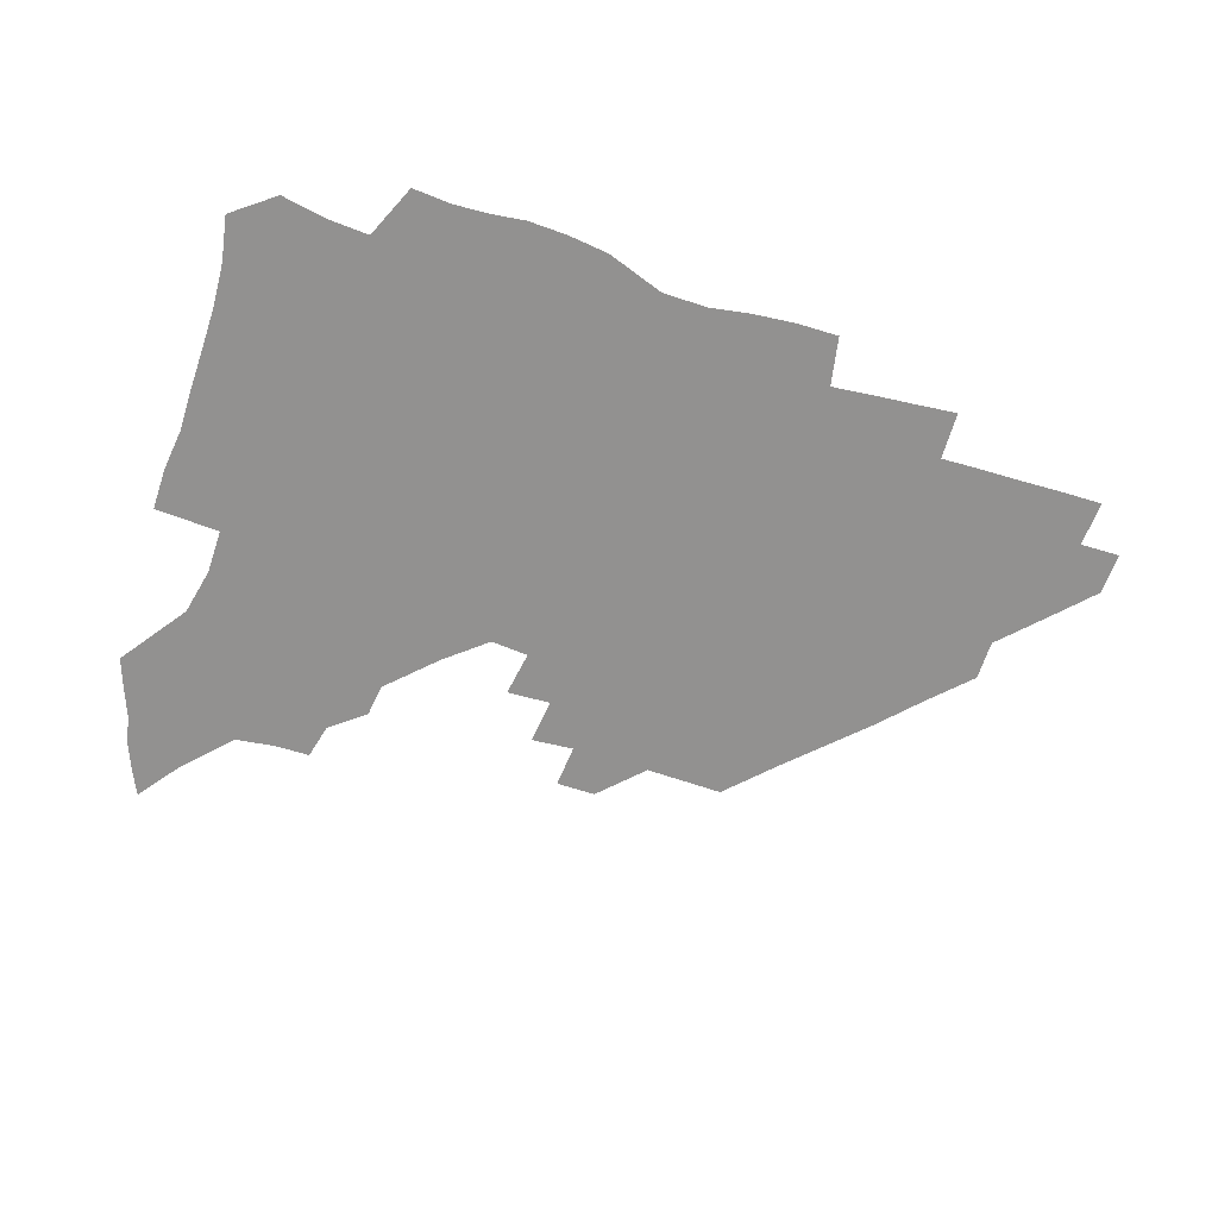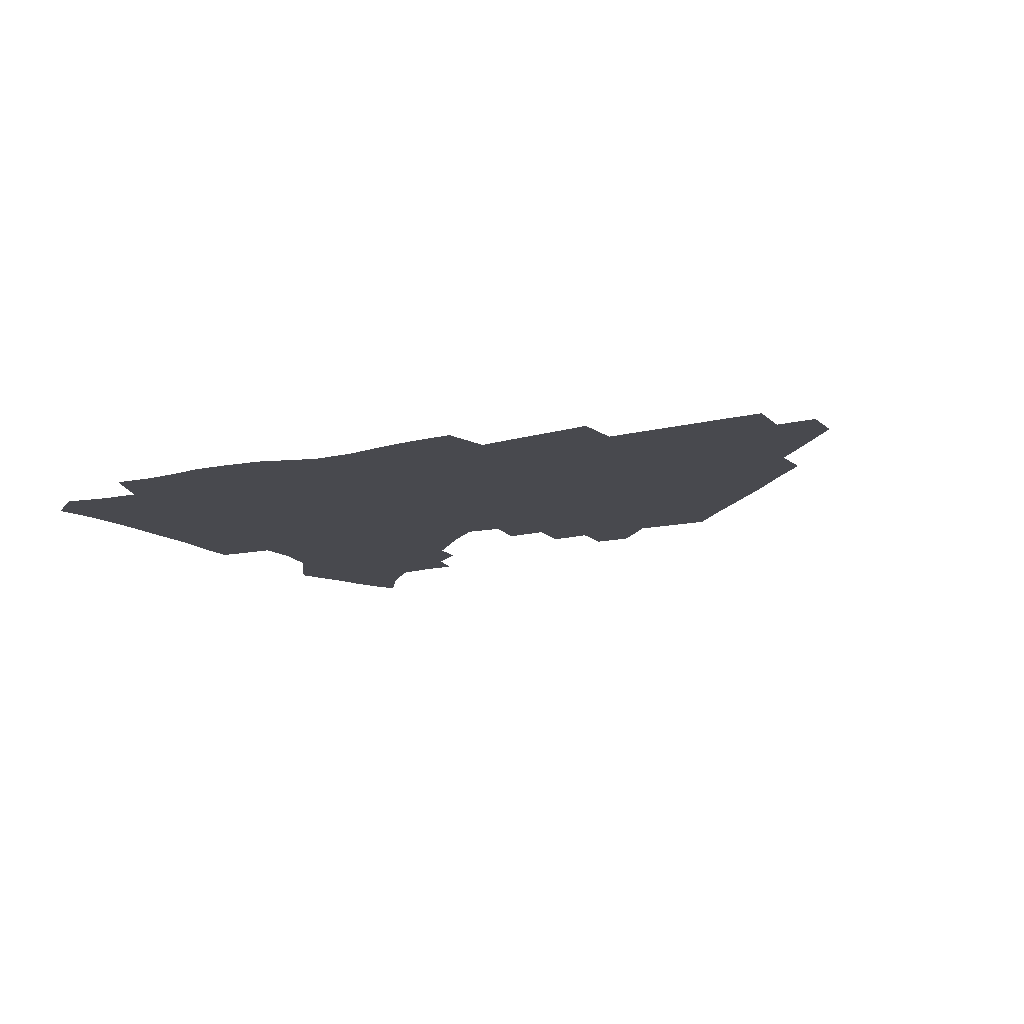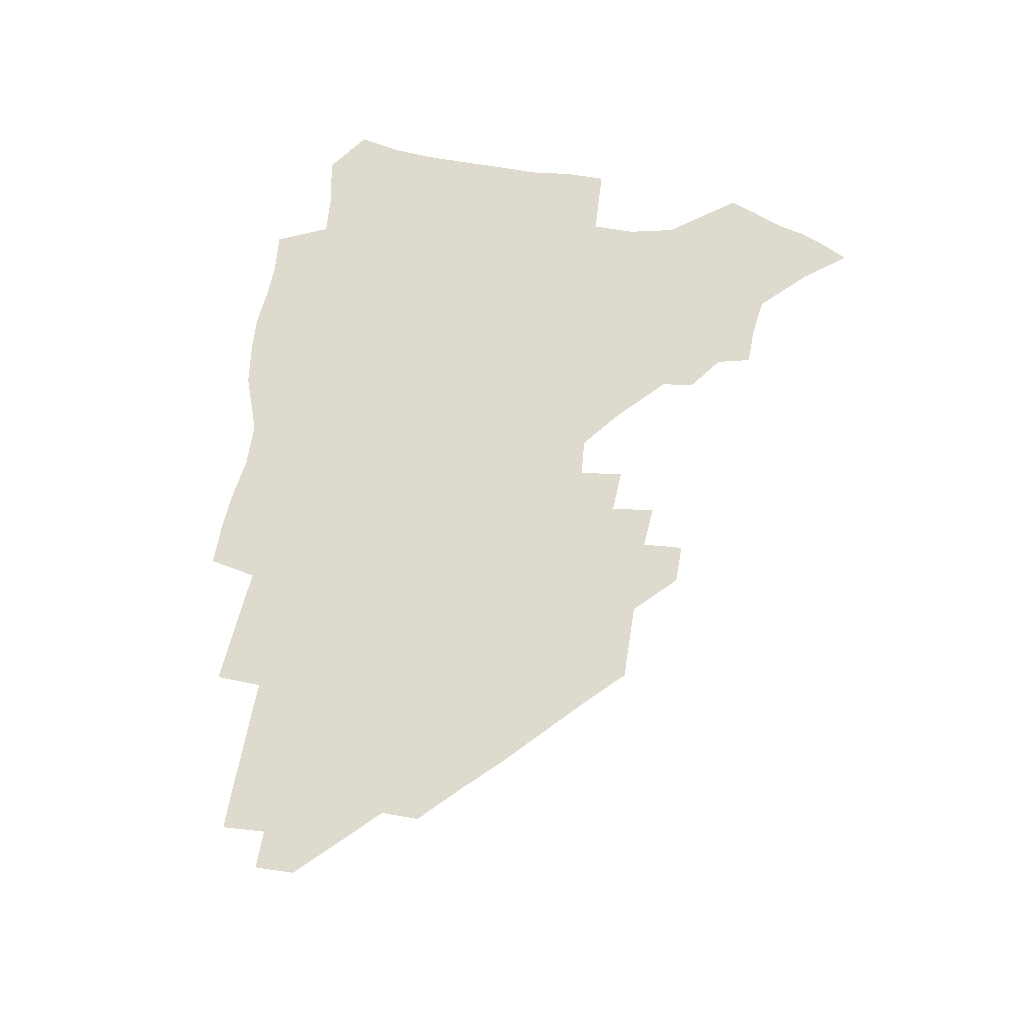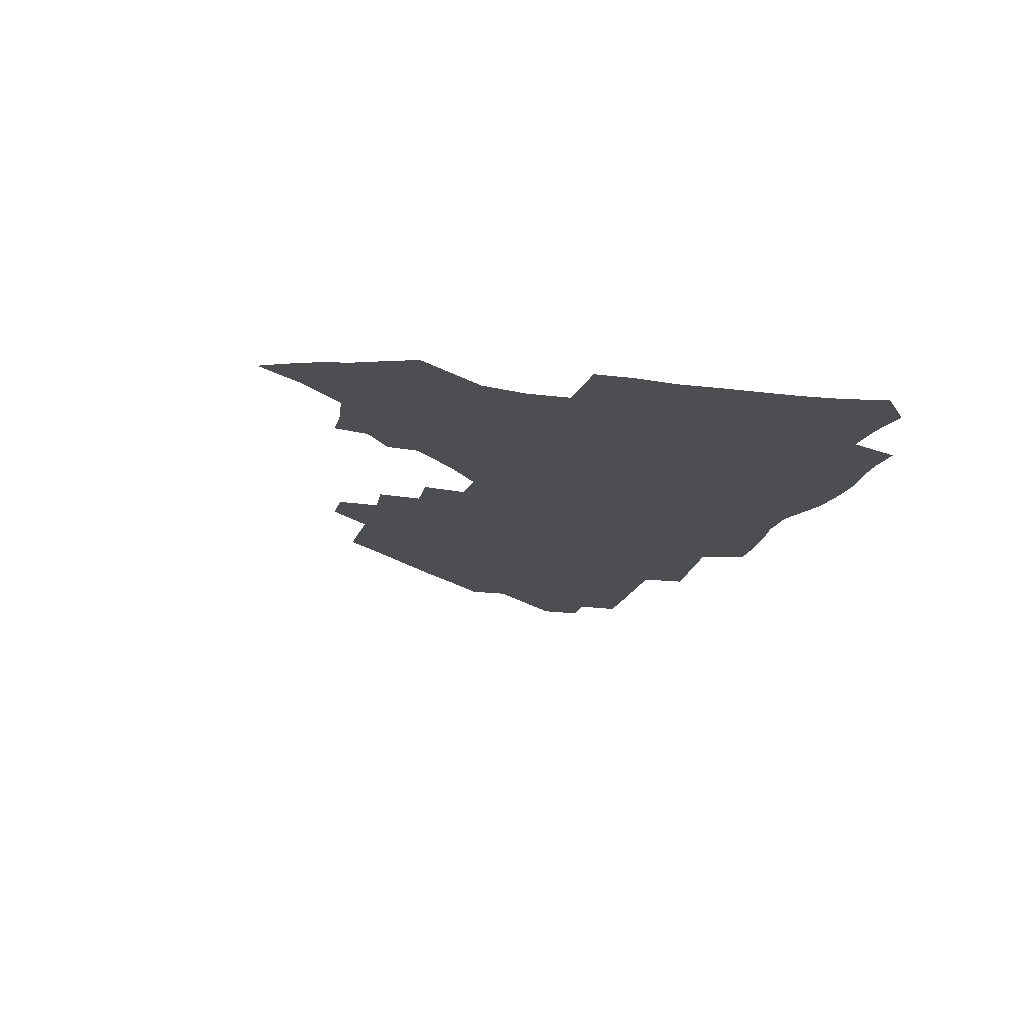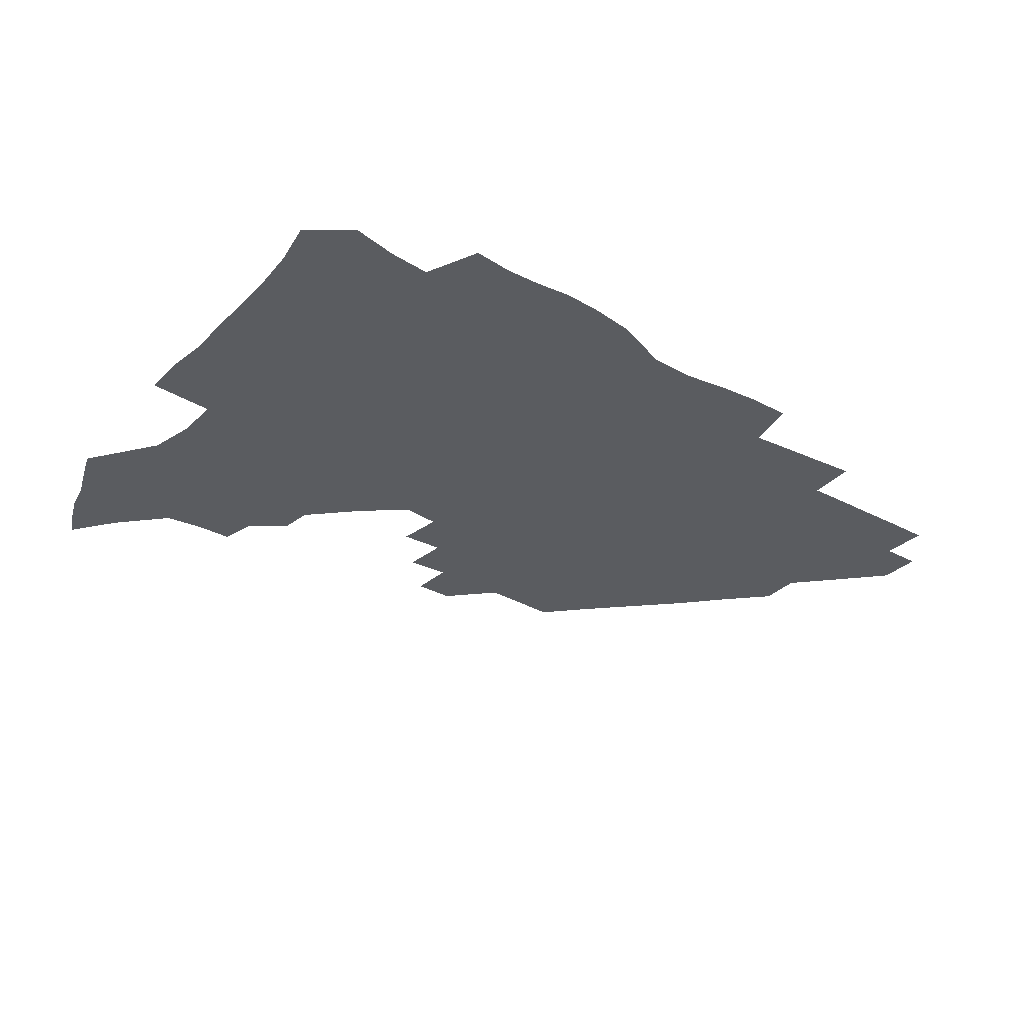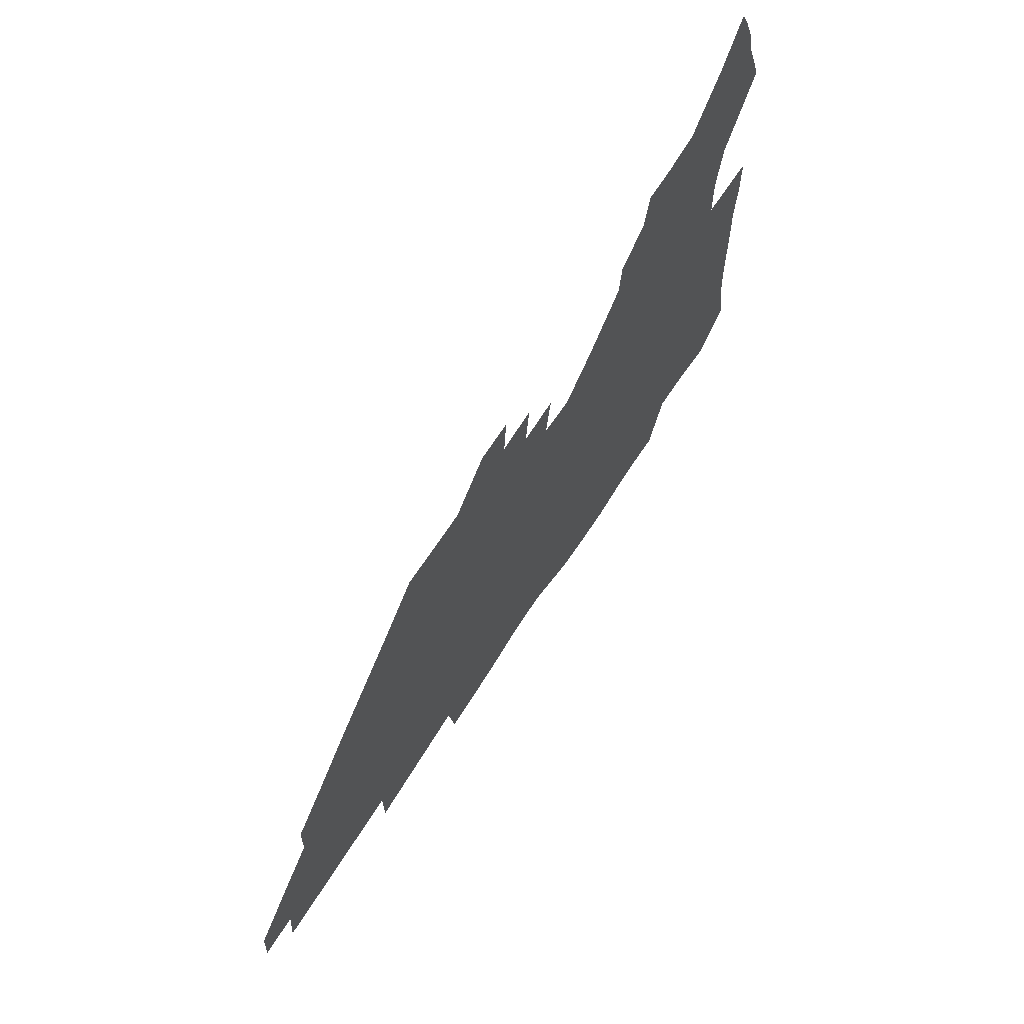
<metadata>
{"format":"obj","ext":"obj","renderer":"f3d","projection":"perspective","resolution":1024,"background":"white","views":[{"elev":-66.1,"azim":-18.0,"up":"+Z"},{"elev":-12.7,"azim":29.8,"up":"+Z"},{"elev":71.3,"azim":99.8,"up":"+Z"},{"elev":-17.0,"azim":-104.3,"up":"+Z"},{"elev":-33.6,"azim":-37.1,"up":"+Z"},{"elev":64.7,"azim":122.2,"up":"+Y"}]}
</metadata>
<code>
v 261.7 188.1 0
v 264.7 204.7 0
v 265.6 220.5 0
v 265.6 236.2 0
v 265.3 252.3 0
v 265.4 268.6 0
v 263.4 284.6 0
v 263.2 300.4 0
v 277.7 176 0
v 281.7 193.4 0
v 283.8 209.1 0
v 285.5 224.7 0
v 285.8 239.6 0
v 285.7 254.8 0
v 287.8 270.5 0
v 288.2 285.8 0
v 288 301.6 0
v 287.8 318.2 0
v 283.9 336 0
v 265 362.2 0
v 269.1 373.7 0
v 273.3 384.7 0
v 275.8 396.1 0
v 279.8 406.3 0
v 284.3 416 0
v 294.9 179.1 0
v 298.4 195.8 0
v 301.4 211.9 0
v 302.6 226.7 0
v 302.7 241.1 0
v 303.7 256 0
v 306.5 271.2 0
v 306.9 285.6 0
v 306 300 0
v 306.2 314.5 0
v 307.1 328.4 0
v 304.4 343.9 0
v 298.5 361 0
v 293.2 377.1 0
v 295.3 388.3 0
v 297 399.2 0
v 310.3 179.9 0
v 313.9 197.1 0
v 315.9 212.4 0
v 317.2 227 0
v 318.3 241.6 0
v 319.5 256.3 0
v 322.2 271.3 0
v 322.9 285.4 0
v 322.4 299.4 0
v 322.9 313 0
v 322.4 326.7 0
v 320.3 341.3 0
v 319.2 354.7 0
v 316.7 368.5 0
v 313.8 381.8 0
v 319.1 160 0
v 326 182 0
v 328.9 197.8 0
v 330.6 212.6 0
v 331.3 226.8 0
v 333.1 241.7 0
v 334.5 256.2 0
v 337.9 271.5 0
v 338.7 285.3 0
v 338.2 299 0
v 337.4 312.7 0
v 336.3 326.4 0
v 334.3 340.8 0
v 334.2 353.2 0
v 332.6 365.9 0
v 328.7 379.8 0
v 333.8 161 0
v 339.9 181.4 0
v 343.8 198.3 0
v 345.4 212.9 0
v 347.1 227.6 0
v 348 241.9 0
v 350.5 256.8 0
v 353.2 271.6 0
v 354.3 285.2 0
v 353.5 298.8 0
v 351.3 313.1 0
v 349.5 327.2 0
v 347.7 341.4 0
v 346.6 354 0
v 345.2 366.3 0
v 342 379.6 0
v 347.1 160.3 0
v 354.7 182 0
v 358.9 198.7 0
v 361.4 213.8 0
v 362.7 228.2 0
v 364.9 243.1 0
v 366.2 257.4 0
v 368.1 271.7 0
v 368.6 285.2 0
v 368.4 298.4 0
v 366.5 312.2 0
v 363.6 327.1 0
v 360.1 343.7 0
v 358.5 355.9 0
v 359.8 158.6 0
v 370 183 0
v 374.8 199.7 0
v 377.7 215 0
v 378.7 229.1 0
v 381.4 244.2 0
v 382.4 258.2 0
v 382.9 271.9 0
v 382.7 285.3 0
v 382.1 298.6 0
v 380.3 312.3 0
v 378 326.1 0
v 373.9 159.1 0
v 385.4 183.7 0
v 391.5 201.4 0
v 393.4 215.8 0
v 395.1 230.2 0
v 396.2 244.4 0
v 396.4 258.1 0
v 396.5 271.9 0
v 396.4 285.6 0
v 395.4 299.4 0
v 393.7 313.2 0
v 389.6 160.9 0
v 402.3 185.5 0
v 406.8 201.8 0
v 408.5 216 0
v 409.8 230.2 0
v 410 244 0
v 410.5 258.1 0
v 410.4 271.9 0
v 410.9 285.8 0
v 409.4 300.1 0
v 408 314.4 0
v 405.2 331.4 0
v 411.3 168.4 0
v 418.6 186.6 0
v 421.2 201.2 0
v 422.9 215.5 0
v 424.3 230 0
v 424.4 243.9 0
v 425 258.1 0
v 424.9 272.2 0
v 424.5 286.5 0
v 423.8 300.7 0
v 422.6 315.5 0
v 421.7 330.5 0
v 419.7 347.5 0
v 428 168.4 0
v 433.5 185.9 0
v 435.8 200.5 0
v 437.3 215 0
v 438.3 229.4 0
v 438.9 243.7 0
v 439.2 258 0
v 439.1 272.2 0
v 438.9 286.5 0
v 438.7 300.7 0
v 437.7 315.5 0
v 436.6 330.9 0
v 435.8 346.2 0
v 434.5 362.3 0
v 443.3 165.9 0
v 448.2 184.5 0
v 450.3 199.5 0
v 452.2 214.7 0
v 452.8 228.9 0
v 453.1 243.3 0
v 453.4 257.7 0
v 453.6 272.1 0
v 453.1 286.6 0
v 453 301 0
v 452.3 315.8 0
v 451.6 330.8 0
v 450.7 345.9 0
v 449.3 362.2 0
v 459 164.3 0
v 463 182.9 0
v 465.2 198.8 0
v 466.6 213.9 0
v 467.4 228.5 0
v 467.7 242.9 0
v 467.9 257.4 0
v 468.3 272 0
v 468 286.4 0
v 467.5 301.2 0
v 467 315.9 0
v 466.3 330.6 0
v 465.2 346.2 0
v 474.8 164 0
v 478.3 182.2 0
v 480 198 0
v 481.1 212.9 0
v 481.9 228 0
v 482.4 242.7 0
v 482.4 257.3 0
v 482.5 271.9 0
v 482.5 286.4 0
v 481.9 301.8 0
v 481.5 316.2 0
v 480.9 331 0
v 479.9 346.4 0
v 493.5 180.6 0
v 495 197.4 0
v 495.8 212.3 0
v 496.6 227.7 0
v 497.2 242.6 0
v 497.1 257.2 0
v 497.1 271.8 0
v 497 286.4 0
v 496.3 301.8 0
v 496 316.3 0
v 495.4 331 0
v 494.5 346.7 0
v 509 179.1 0
v 509.9 196.4 0
v 510.7 212.1 0
v 511.2 227.5 0
v 511.5 242.4 0
v 511.6 257 0
v 511.7 271.7 0
v 511.4 286.4 0
v 510.9 301.5 0
v 510.5 316.3 0
v 509.9 331 0
v 524.5 177.6 0
v 525 195.3 0
v 525.5 211.3 0
v 525.8 227.1 0
v 526 242.1 0
v 526 256.9 0
v 526 271.6 0
v 525.8 286.4 0
v 525.4 301.3 0
v 524.9 316.4 0
v 540.4 194.6 0
v 540.4 211.2 0
v 540.3 227 0
v 540.5 241.9 0
v 540.6 256.7 0
v 540.2 271.6 0
v 540.1 286.4 0
v 539.9 301.8 0
v 555.7 194.3 0
v 555.1 211.2 0
v 555 226.7 0
v 555.2 241.7 0
v 554.9 256.8 0
v 554.7 271.7 0
v 554.4 286.5 0
v 571.1 193.7 0
v 570.3 210.5 0
v 569.8 226.4 0
v 569.7 241.6 0
v 569.2 256.8 0
v 569.2 271.7 0
v 586.2 193.5 0
v 585.1 210.4 0
v 584.8 225.9 0
v 583.9 241.8 0
v 600 210 0
v 599.5 225.6 0
f 9 10 1
f 1 10 2
f 10 11 2
f 2 11 3
f 11 12 3
f 3 12 4
f 12 13 4
f 4 13 5
f 13 14 5
f 5 14 6
f 14 15 6
f 6 15 7
f 15 16 7
f 7 16 8
f 16 17 8
f 9 26 10
f 26 27 10
f 10 27 11
f 27 28 11
f 11 28 12
f 28 29 12
f 12 29 13
f 29 30 13
f 13 30 14
f 30 31 14
f 14 31 15
f 31 32 15
f 15 32 16
f 32 33 16
f 16 33 17
f 33 34 17
f 17 34 18
f 34 35 18
f 18 35 19
f 35 36 19
f 19 36 20
f 36 37 20
f 20 37 21
f 37 38 21
f 21 38 22
f 38 39 22
f 22 39 23
f 39 40 23
f 23 40 24
f 40 41 24
f 24 41 25
f 26 42 27
f 42 43 27
f 27 43 28
f 43 44 28
f 28 44 29
f 44 45 29
f 29 45 30
f 45 46 30
f 30 46 31
f 46 47 31
f 31 47 32
f 47 48 32
f 32 48 33
f 48 49 33
f 33 49 34
f 49 50 34
f 34 50 35
f 50 51 35
f 35 51 36
f 51 52 36
f 36 52 37
f 52 53 37
f 37 53 38
f 53 54 38
f 38 54 39
f 54 55 39
f 39 55 40
f 55 56 40
f 40 56 41
f 57 58 42
f 42 58 43
f 58 59 43
f 43 59 44
f 59 60 44
f 44 60 45
f 60 61 45
f 45 61 46
f 61 62 46
f 46 62 47
f 62 63 47
f 47 63 48
f 63 64 48
f 48 64 49
f 64 65 49
f 49 65 50
f 65 66 50
f 50 66 51
f 66 67 51
f 51 67 52
f 67 68 52
f 52 68 53
f 68 69 53
f 53 69 54
f 69 70 54
f 54 70 55
f 70 71 55
f 55 71 56
f 71 72 56
f 57 73 58
f 73 74 58
f 58 74 59
f 74 75 59
f 59 75 60
f 75 76 60
f 60 76 61
f 76 77 61
f 61 77 62
f 77 78 62
f 62 78 63
f 78 79 63
f 63 79 64
f 79 80 64
f 64 80 65
f 80 81 65
f 65 81 66
f 81 82 66
f 66 82 67
f 82 83 67
f 67 83 68
f 83 84 68
f 68 84 69
f 84 85 69
f 69 85 70
f 85 86 70
f 70 86 71
f 86 87 71
f 71 87 72
f 87 88 72
f 73 89 74
f 89 90 74
f 74 90 75
f 90 91 75
f 75 91 76
f 91 92 76
f 76 92 77
f 92 93 77
f 77 93 78
f 93 94 78
f 78 94 79
f 94 95 79
f 79 95 80
f 95 96 80
f 80 96 81
f 96 97 81
f 81 97 82
f 97 98 82
f 82 98 83
f 98 99 83
f 83 99 84
f 99 100 84
f 84 100 85
f 100 101 85
f 85 101 86
f 101 102 86
f 86 102 87
f 89 103 90
f 103 104 90
f 90 104 91
f 104 105 91
f 91 105 92
f 105 106 92
f 92 106 93
f 106 107 93
f 93 107 94
f 107 108 94
f 94 108 95
f 108 109 95
f 95 109 96
f 109 110 96
f 96 110 97
f 110 111 97
f 97 111 98
f 111 112 98
f 98 112 99
f 112 113 99
f 99 113 100
f 113 114 100
f 100 114 101
f 103 115 104
f 115 116 104
f 104 116 105
f 116 117 105
f 105 117 106
f 117 118 106
f 106 118 107
f 118 119 107
f 107 119 108
f 119 120 108
f 108 120 109
f 120 121 109
f 109 121 110
f 121 122 110
f 110 122 111
f 122 123 111
f 111 123 112
f 123 124 112
f 112 124 113
f 124 125 113
f 113 125 114
f 115 126 116
f 126 127 116
f 116 127 117
f 127 128 117
f 117 128 118
f 128 129 118
f 118 129 119
f 129 130 119
f 119 130 120
f 130 131 120
f 120 131 121
f 131 132 121
f 121 132 122
f 132 133 122
f 122 133 123
f 133 134 123
f 123 134 124
f 134 135 124
f 124 135 125
f 135 136 125
f 126 138 127
f 138 139 127
f 127 139 128
f 139 140 128
f 128 140 129
f 140 141 129
f 129 141 130
f 141 142 130
f 130 142 131
f 142 143 131
f 131 143 132
f 143 144 132
f 132 144 133
f 144 145 133
f 133 145 134
f 145 146 134
f 134 146 135
f 146 147 135
f 135 147 136
f 147 148 136
f 136 148 137
f 148 149 137
f 138 151 139
f 151 152 139
f 139 152 140
f 152 153 140
f 140 153 141
f 153 154 141
f 141 154 142
f 154 155 142
f 142 155 143
f 155 156 143
f 143 156 144
f 156 157 144
f 144 157 145
f 157 158 145
f 145 158 146
f 158 159 146
f 146 159 147
f 159 160 147
f 147 160 148
f 160 161 148
f 148 161 149
f 161 162 149
f 149 162 150
f 162 163 150
f 151 165 152
f 165 166 152
f 152 166 153
f 166 167 153
f 153 167 154
f 167 168 154
f 154 168 155
f 168 169 155
f 155 169 156
f 169 170 156
f 156 170 157
f 170 171 157
f 157 171 158
f 171 172 158
f 158 172 159
f 172 173 159
f 159 173 160
f 173 174 160
f 160 174 161
f 174 175 161
f 161 175 162
f 175 176 162
f 162 176 163
f 176 177 163
f 163 177 164
f 177 178 164
f 165 179 166
f 179 180 166
f 166 180 167
f 180 181 167
f 167 181 168
f 181 182 168
f 168 182 169
f 182 183 169
f 169 183 170
f 183 184 170
f 170 184 171
f 184 185 171
f 171 185 172
f 185 186 172
f 172 186 173
f 186 187 173
f 173 187 174
f 187 188 174
f 174 188 175
f 188 189 175
f 175 189 176
f 189 190 176
f 176 190 177
f 190 191 177
f 177 191 178
f 179 192 180
f 192 193 180
f 180 193 181
f 193 194 181
f 181 194 182
f 194 195 182
f 182 195 183
f 195 196 183
f 183 196 184
f 196 197 184
f 184 197 185
f 197 198 185
f 185 198 186
f 198 199 186
f 186 199 187
f 199 200 187
f 187 200 188
f 200 201 188
f 188 201 189
f 201 202 189
f 189 202 190
f 202 203 190
f 190 203 191
f 203 204 191
f 193 205 194
f 205 206 194
f 194 206 195
f 206 207 195
f 195 207 196
f 207 208 196
f 196 208 197
f 208 209 197
f 197 209 198
f 209 210 198
f 198 210 199
f 210 211 199
f 199 211 200
f 211 212 200
f 200 212 201
f 212 213 201
f 201 213 202
f 213 214 202
f 202 214 203
f 214 215 203
f 203 215 204
f 215 216 204
f 205 217 206
f 217 218 206
f 206 218 207
f 218 219 207
f 207 219 208
f 219 220 208
f 208 220 209
f 220 221 209
f 209 221 210
f 221 222 210
f 210 222 211
f 222 223 211
f 211 223 212
f 223 224 212
f 212 224 213
f 224 225 213
f 213 225 214
f 225 226 214
f 214 226 215
f 226 227 215
f 215 227 216
f 217 228 218
f 228 229 218
f 218 229 219
f 229 230 219
f 219 230 220
f 230 231 220
f 220 231 221
f 231 232 221
f 221 232 222
f 232 233 222
f 222 233 223
f 233 234 223
f 223 234 224
f 234 235 224
f 224 235 225
f 235 236 225
f 225 236 226
f 236 237 226
f 226 237 227
f 229 238 230
f 238 239 230
f 230 239 231
f 239 240 231
f 231 240 232
f 240 241 232
f 232 241 233
f 241 242 233
f 233 242 234
f 242 243 234
f 234 243 235
f 243 244 235
f 235 244 236
f 244 245 236
f 236 245 237
f 238 246 239
f 246 247 239
f 239 247 240
f 247 248 240
f 240 248 241
f 248 249 241
f 241 249 242
f 249 250 242
f 242 250 243
f 250 251 243
f 243 251 244
f 251 252 244
f 244 252 245
f 246 253 247
f 253 254 247
f 247 254 248
f 254 255 248
f 248 255 249
f 255 256 249
f 249 256 250
f 256 257 250
f 250 257 251
f 257 258 251
f 251 258 252
f 253 259 254
f 259 260 254
f 254 260 255
f 260 261 255
f 255 261 256
f 261 262 256
f 256 262 257
f 260 263 261
f 263 264 261
f 261 264 262

</code>
